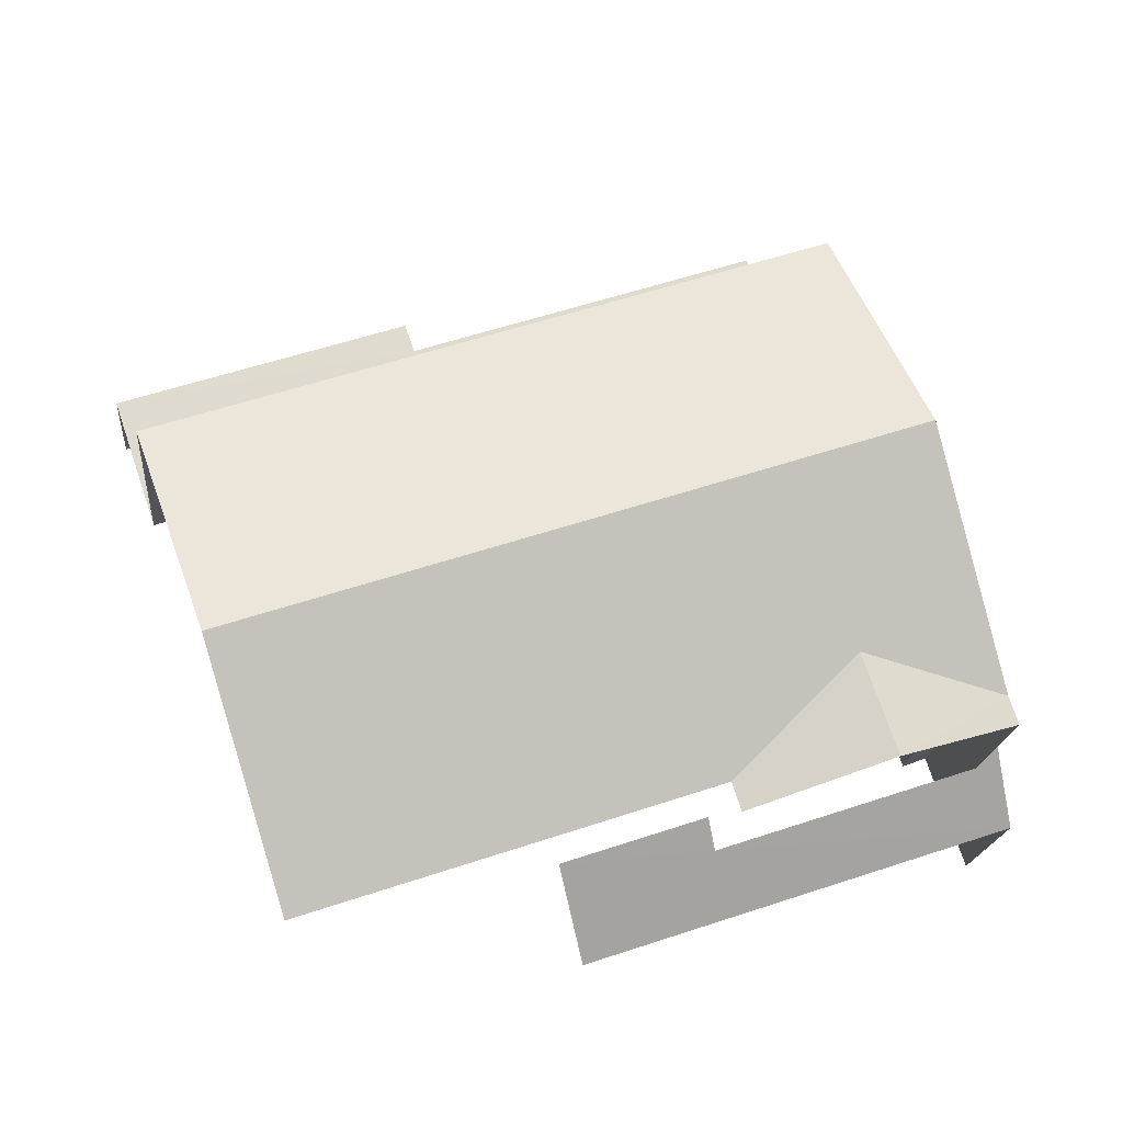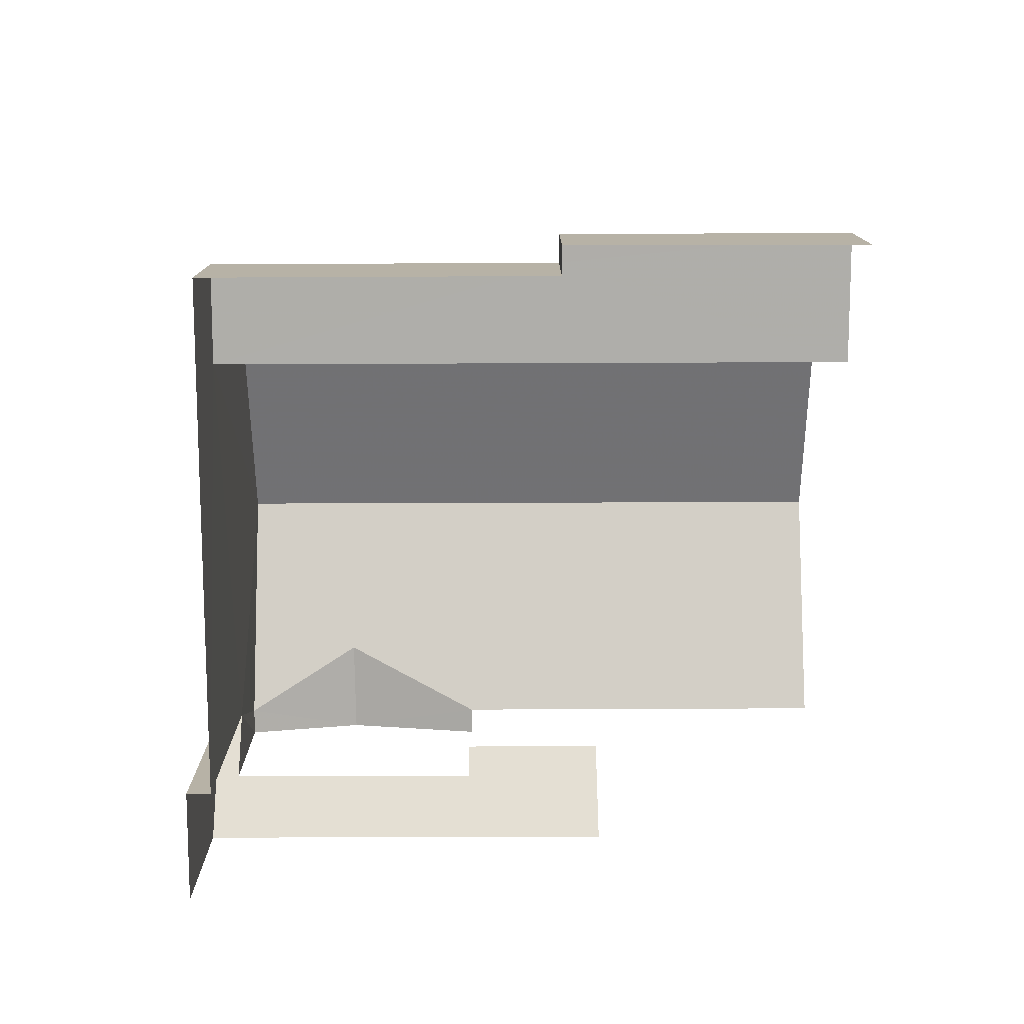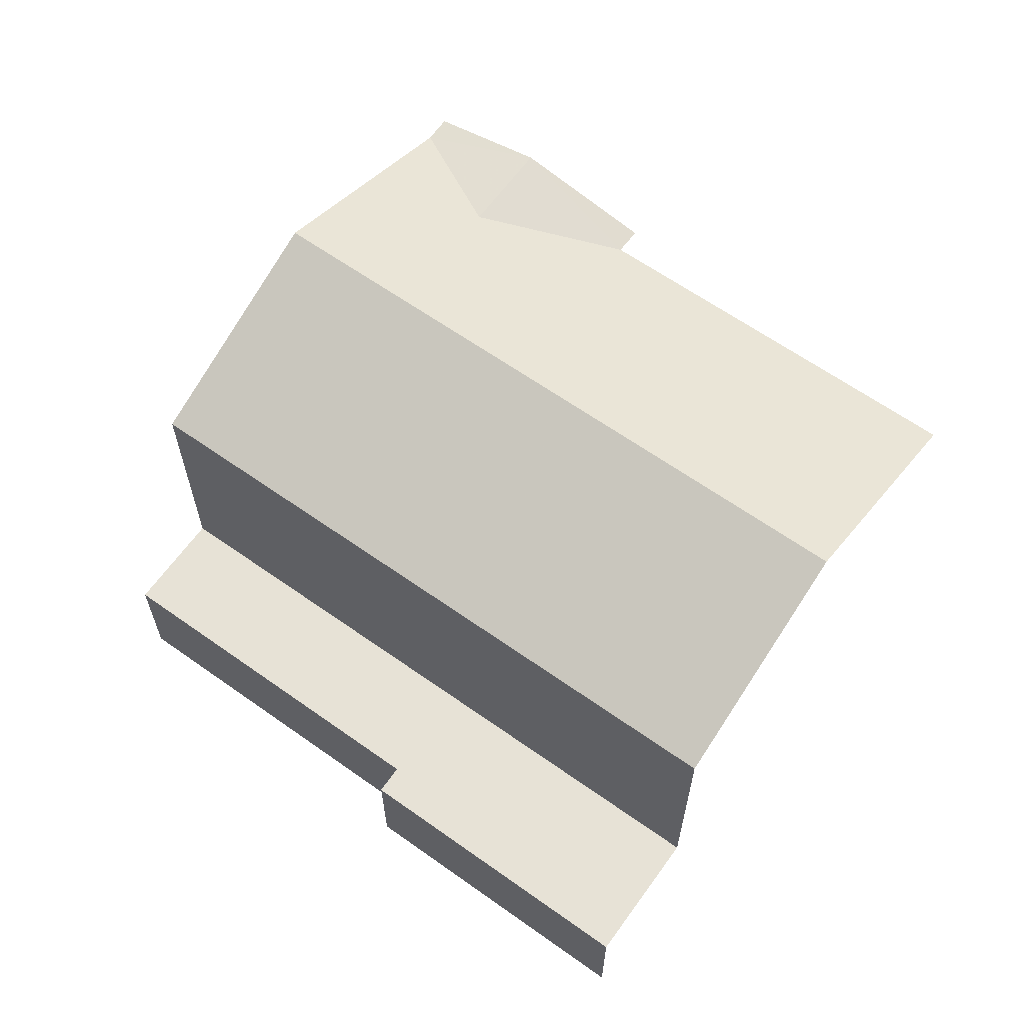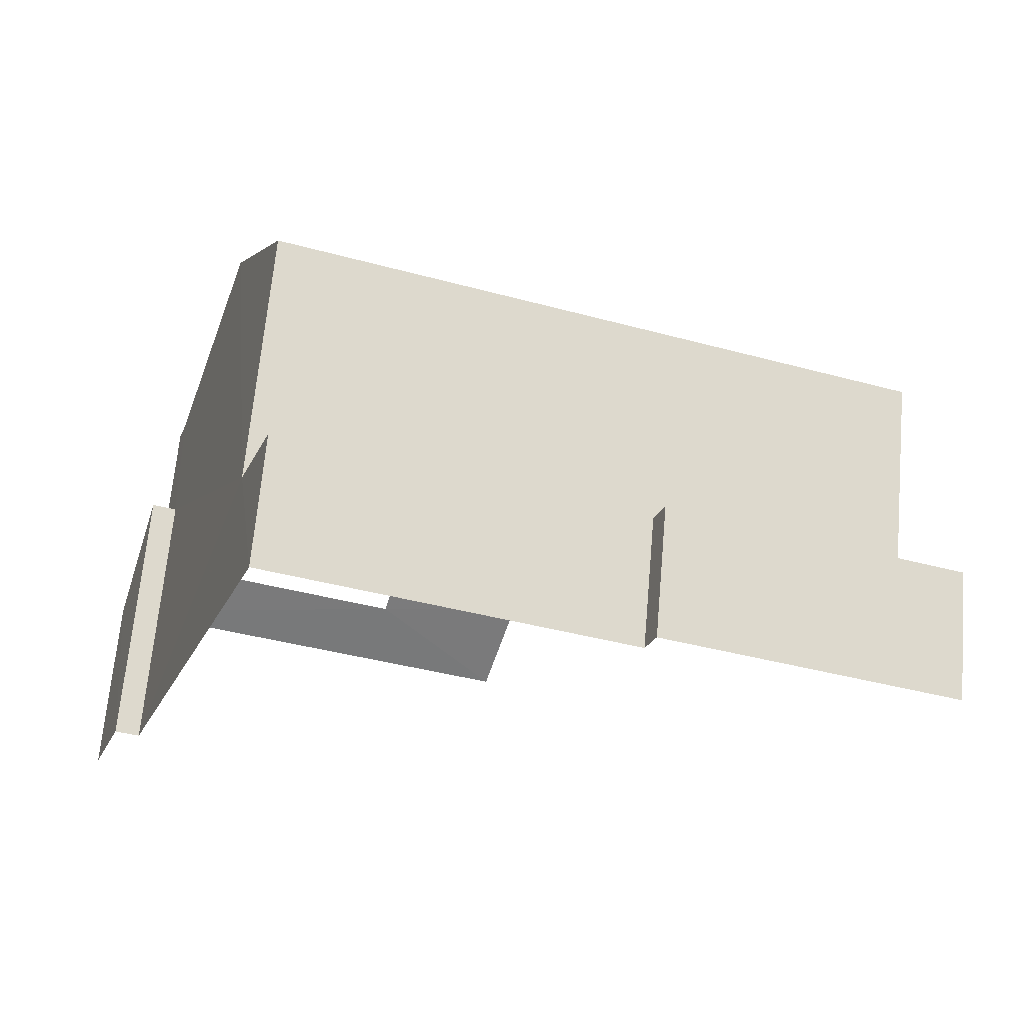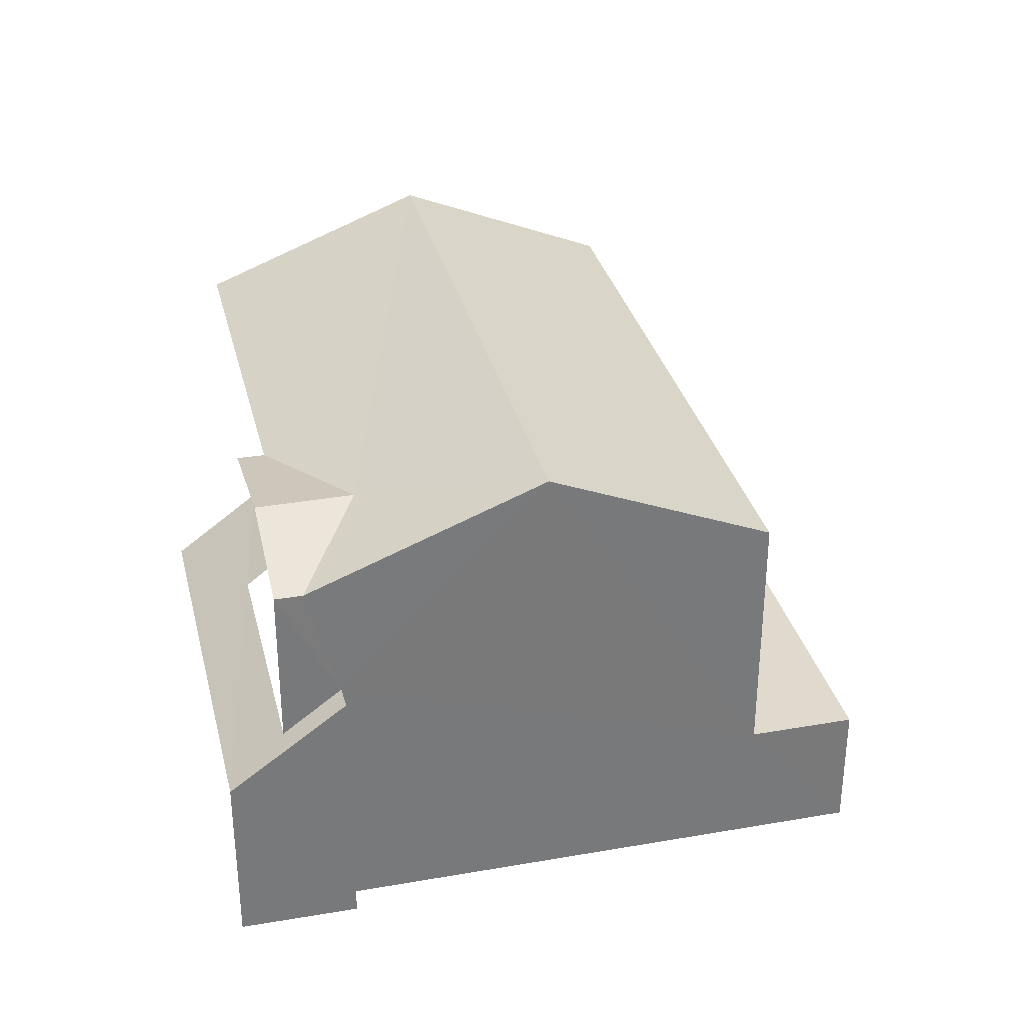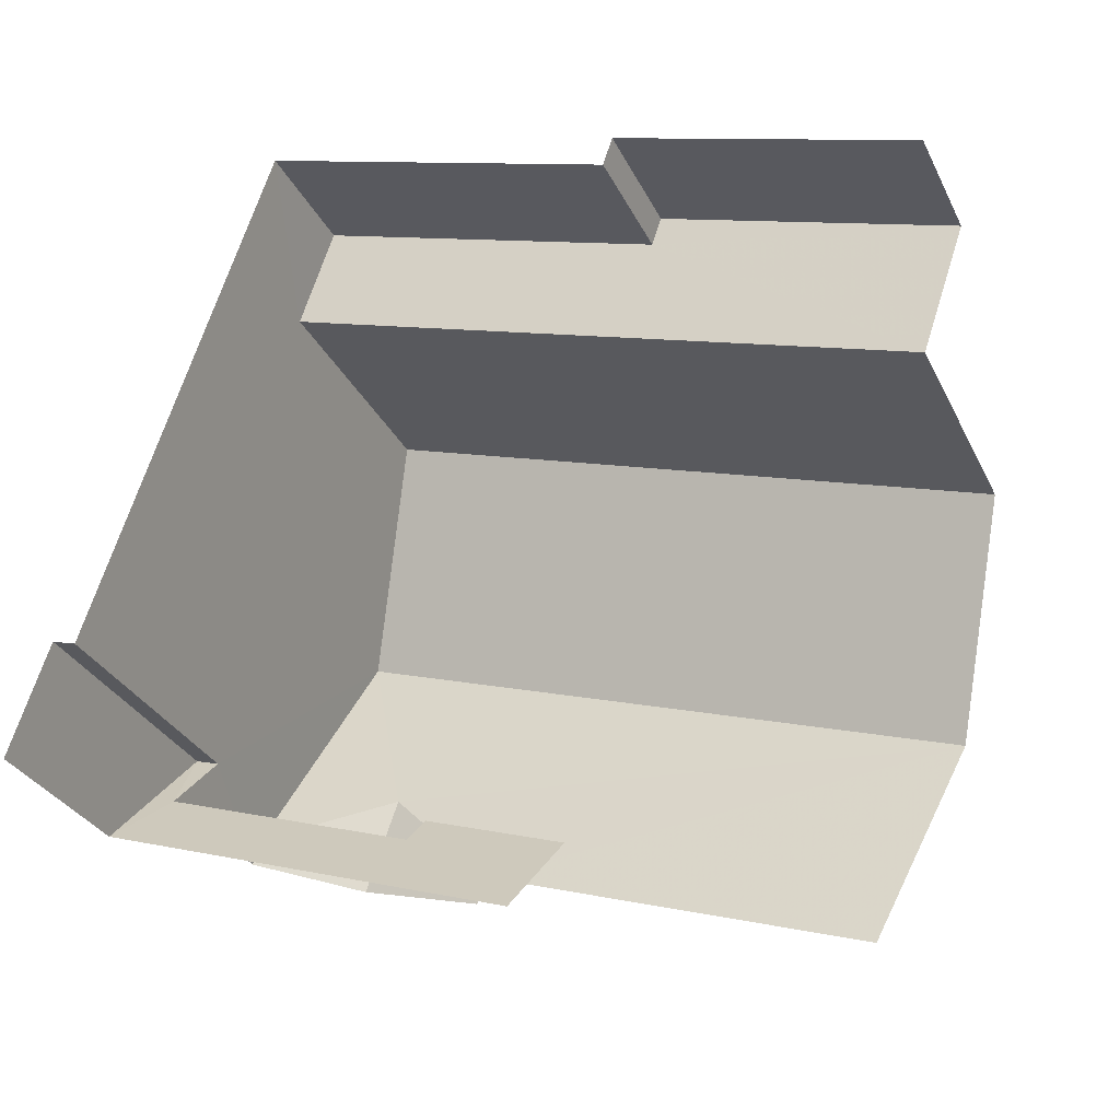
<metadata>
{"format":"obj","ext":"obj","renderer":"f3d","projection":"perspective","resolution":1024,"background":"white","views":[{"elev":-18.7,"azim":-5.1,"up":"+Y"},{"elev":-77.5,"azim":-161.2,"up":"+Z"},{"elev":63.3,"azim":-125.8,"up":"+Z"},{"elev":66.3,"azim":-174.9,"up":"+Y"},{"elev":32.6,"azim":95.0,"up":"+Z"},{"elev":-31.1,"azim":-157.5,"up":"+Y"}]}
</metadata>
<code>
v -2.248e+05 -1.283e+05 13.44
v -2.248e+05 -1.283e+05 13.44
v -2.248e+05 -1.283e+05 13.44
v -2.248e+05 -1.283e+05 13.44
v -2.248e+05 -1.283e+05 13.44
v -2.248e+05 -1.283e+05 13.44
v -2.248e+05 -1.283e+05 13.44
v -2.248e+05 -1.283e+05 13.44
v -2.248e+05 -1.283e+05 13.44
v -2.248e+05 -1.283e+05 13.44
v -2.248e+05 -1.283e+05 20.13
v -2.248e+05 -1.283e+05 20.13
v -2.248e+05 -1.283e+05 21.75
v -2.248e+05 -1.283e+05 20.62
v -2.248e+05 -1.283e+05 21.75
v -2.248e+05 -1.283e+05 20.13
v -2.248e+05 -1.283e+05 20.13
v -2.248e+05 -1.283e+05 20.13
v -2.248e+05 -1.283e+05 20.62
v -2.248e+05 -1.283e+05 20.13
v -2.248e+05 -1.283e+05 15.69
v -2.248e+05 -1.283e+05 15.69
v -2.248e+05 -1.283e+05 15.69
v -2.248e+05 -1.283e+05 15.69
v -2.248e+05 -1.283e+05 15.69
v -2.248e+05 -1.283e+05 15.69
v -2.248e+05 -1.283e+05 20.13
v -2.248e+05 -1.283e+05 16.58
v -2.248e+05 -1.283e+05 17.33
v -2.248e+05 -1.283e+05 17.69
v -2.248e+05 -1.283e+05 17.69
v -2.248e+05 -1.283e+05 17.33
v -2.248e+05 -1.283e+05 18.09
v -2.248e+05 -1.283e+05 18.09
v -2.248e+05 -1.283e+05 16.58
f 1 2 3
f 4 1 5
f 6 7 3
f 8 5 1
f 7 9 3
f 10 8 1
f 3 9 10
f 3 10 1
f 11 13 24
f 11 24 8
f 13 18 24
f 8 24 5
f 5 24 22
f 8 30 11
f 11 30 12
f 8 10 30
f 12 30 31
f 10 9 28
f 30 10 28
f 28 9 7
f 35 28 7
f 31 27 12
f 31 29 27
f 27 29 19
f 29 32 19
f 32 20 19
f 11 12 13
f 13 14 15
f 14 16 15
f 12 14 13
f 17 18 13
f 15 17 13
f 19 20 16
f 14 19 16
f 21 22 23
f 22 24 23
f 23 25 26
f 23 24 25
f 12 27 19
f 14 12 19
f 28 29 30
f 30 29 31
f 32 33 34
f 35 29 28
f 32 35 33
f 35 32 29
f 25 17 15
f 2 26 25
f 34 16 20
f 15 16 34
f 34 20 32
f 3 2 25
f 3 25 34
f 25 15 34
f 24 18 17
f 25 24 17
f 35 7 6
f 33 35 6
f 23 1 4
f 21 23 4
f 34 33 6
f 3 34 6
f 22 4 5
f 22 21 4
f 23 2 1
f 23 26 2

</code>
